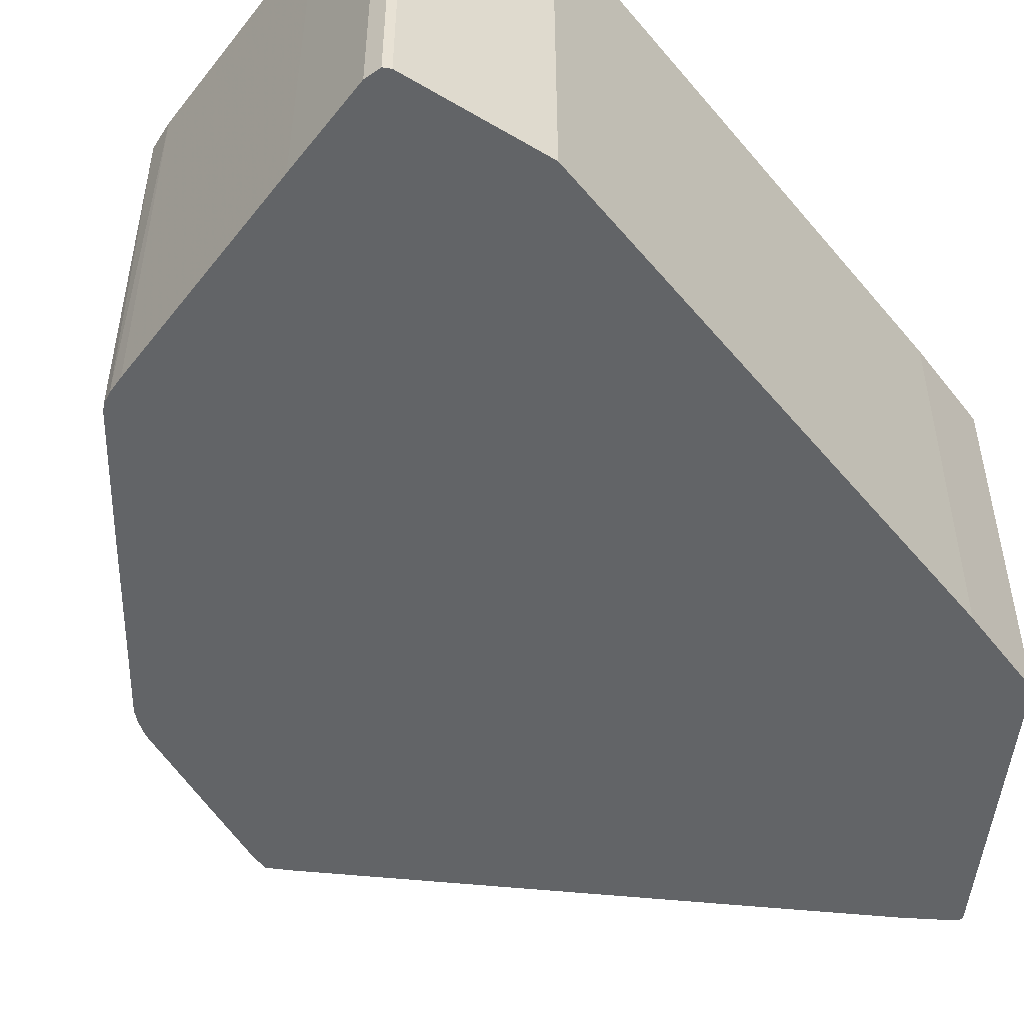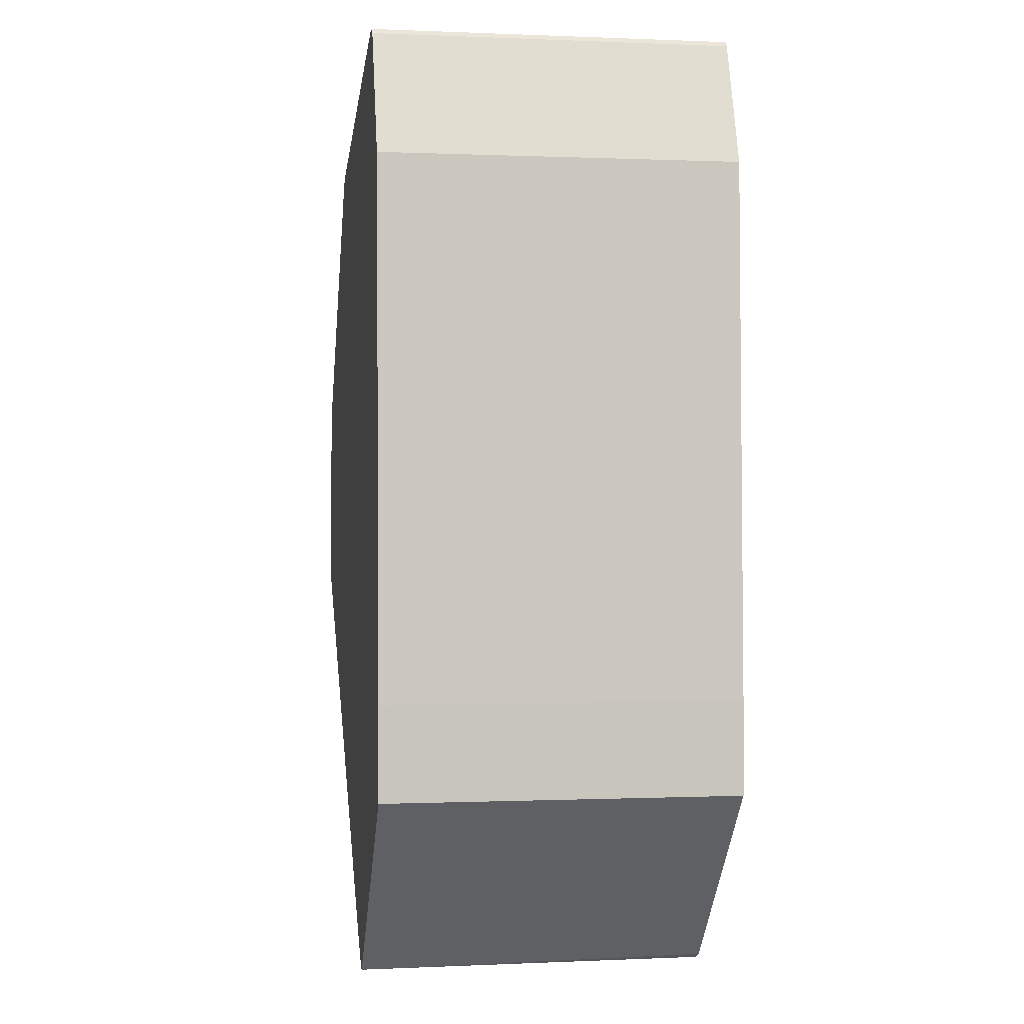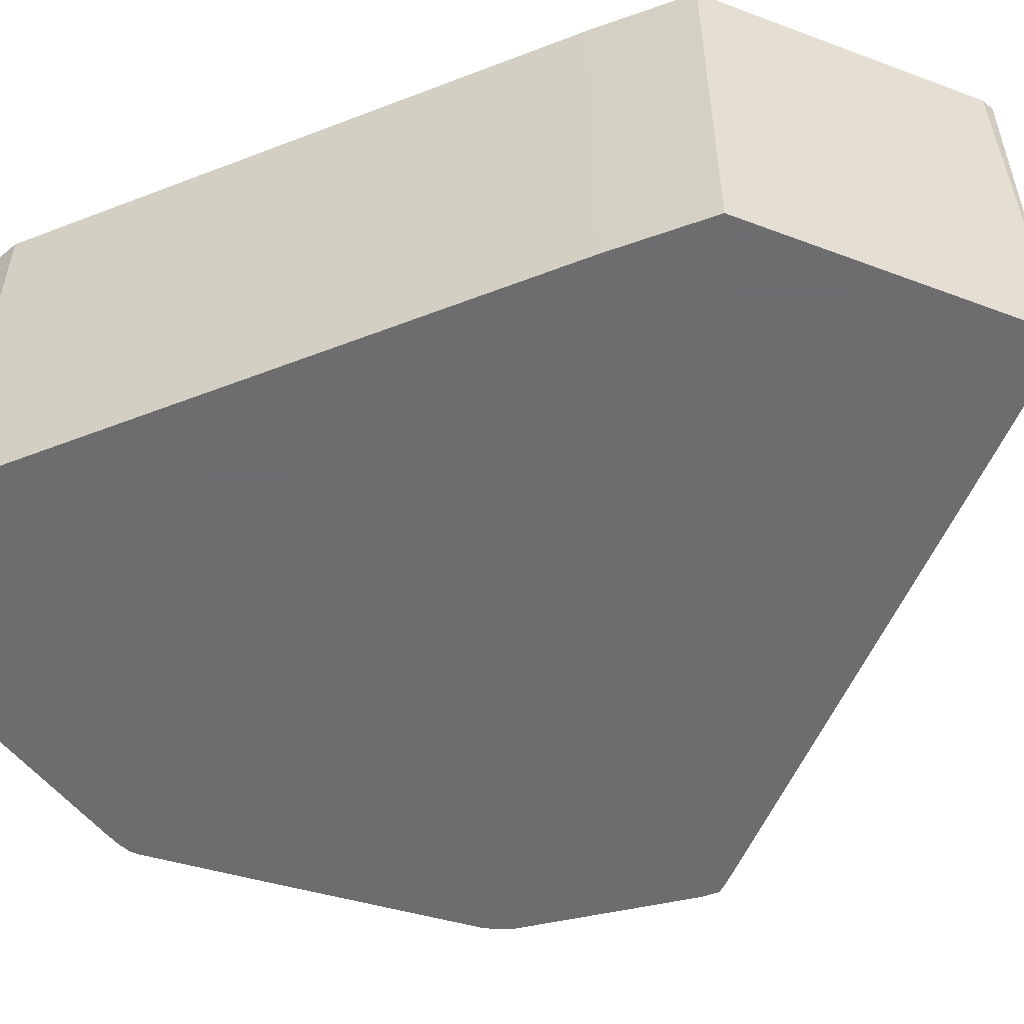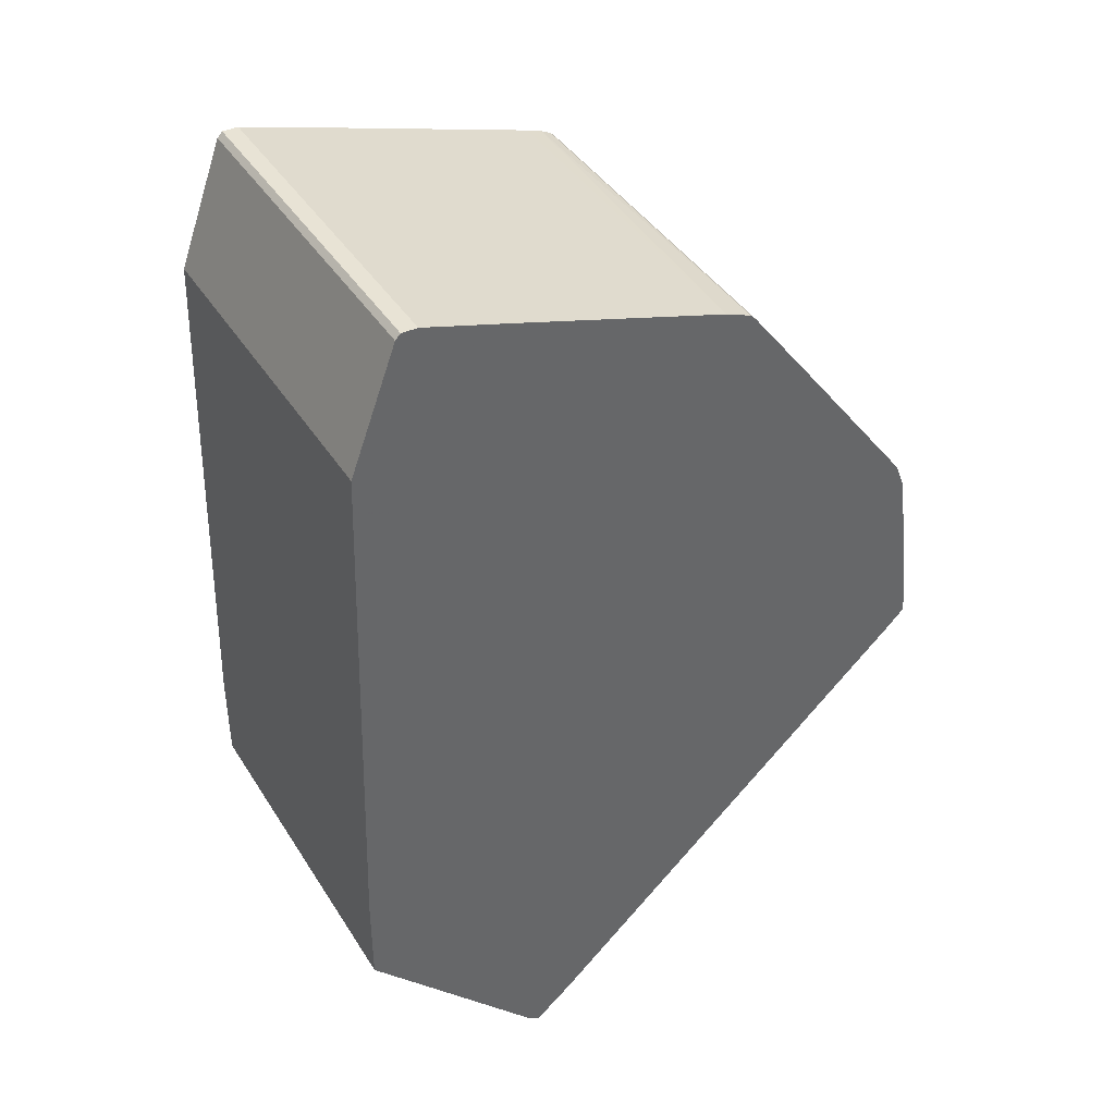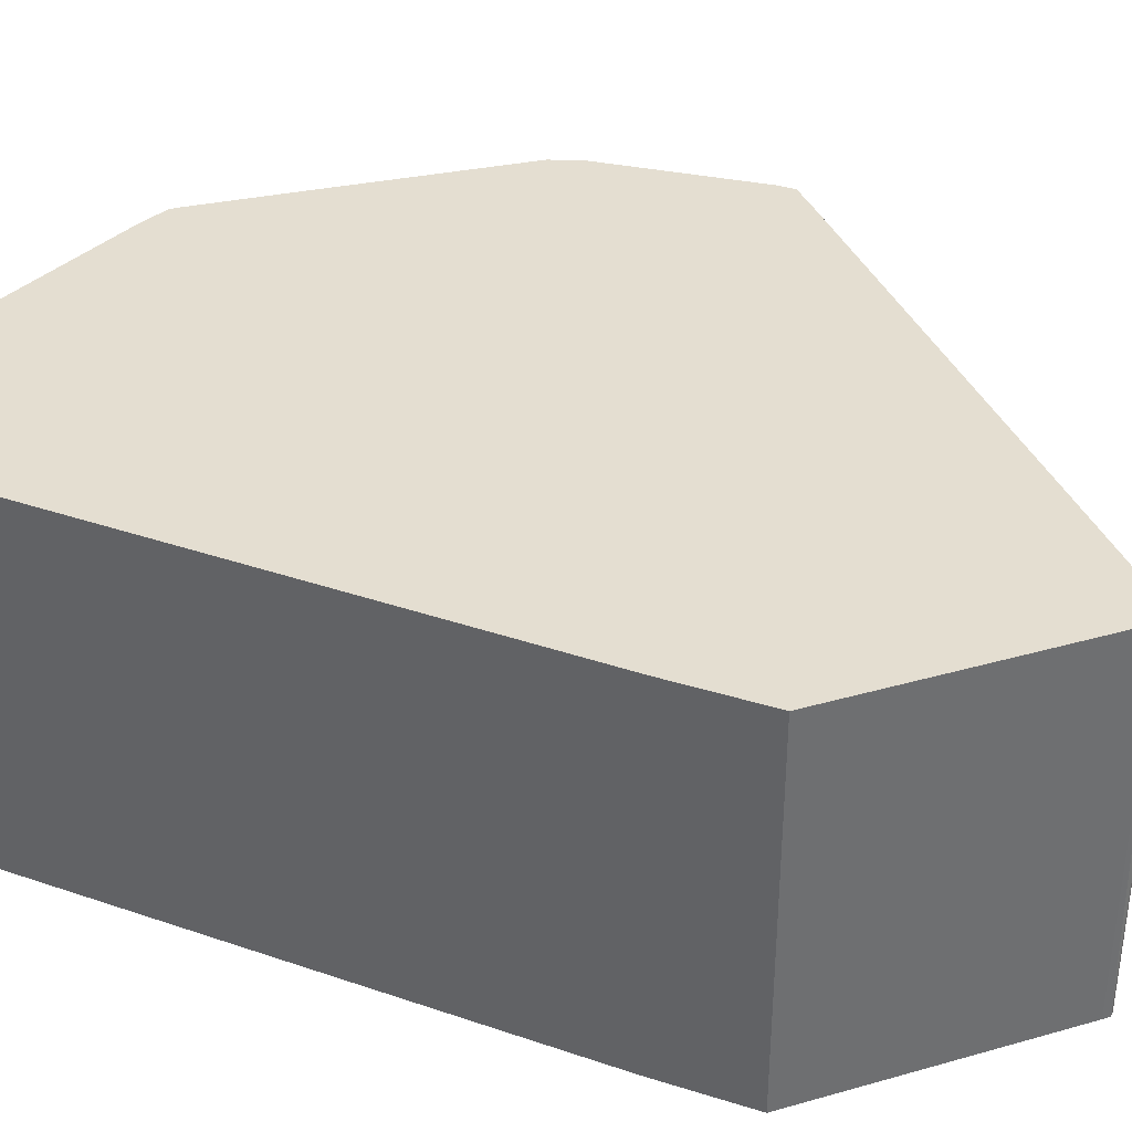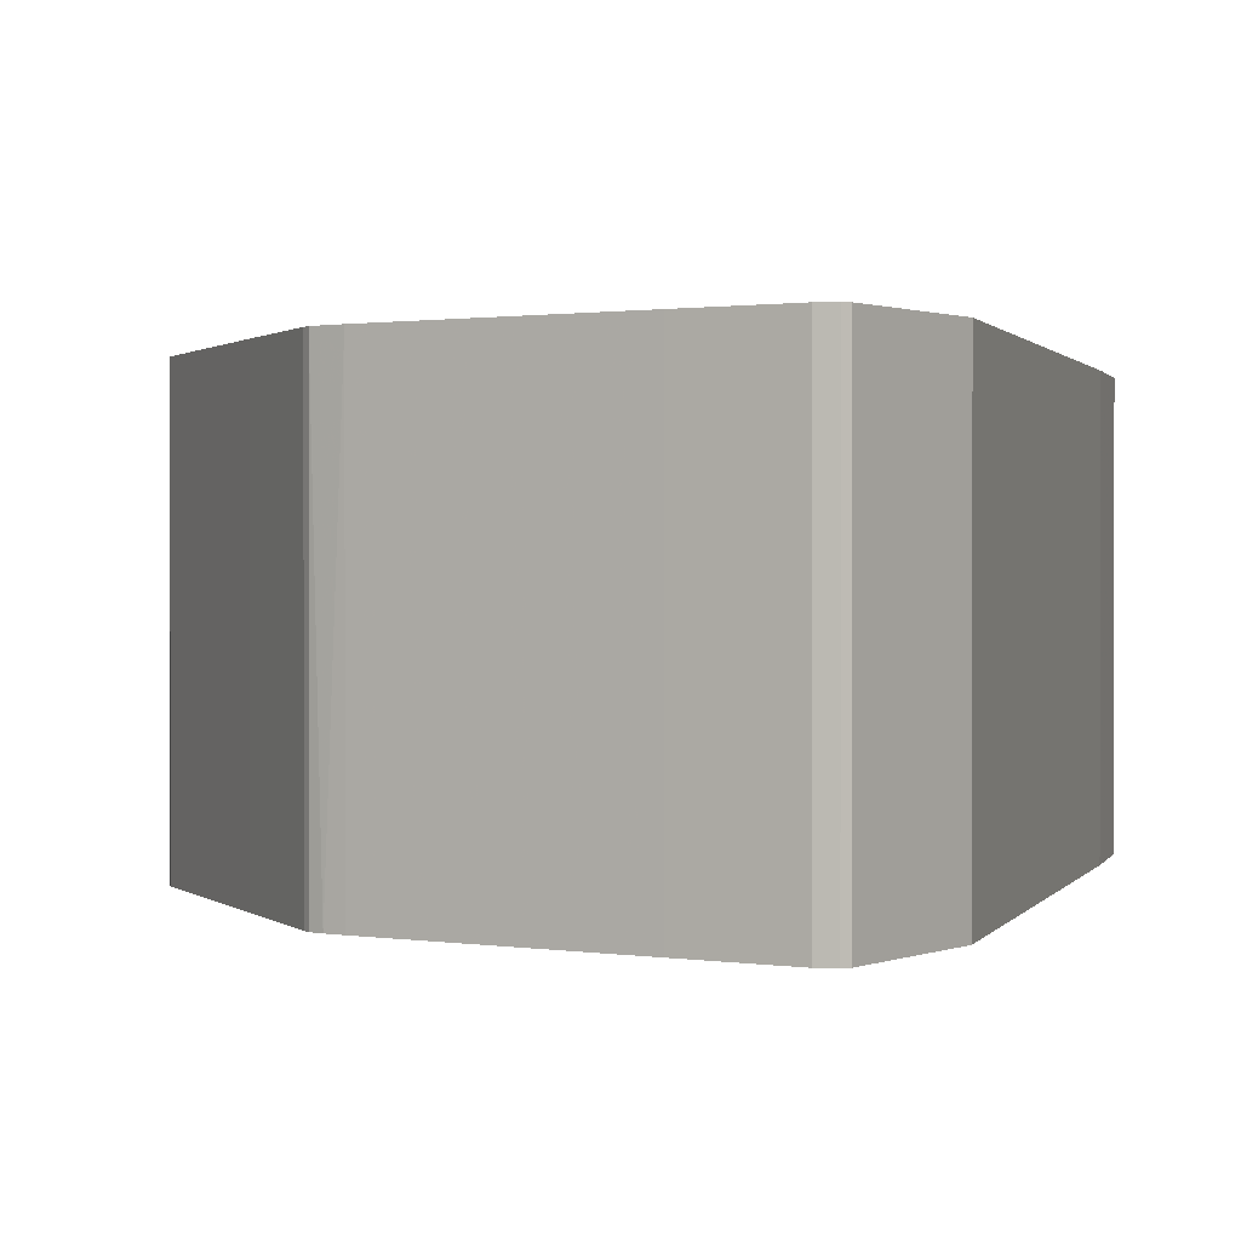
<metadata>
{"format":"obj","ext":"obj","renderer":"f3d","projection":"perspective","resolution":1024,"background":"white","views":[{"elev":-51.1,"azim":-143.4,"up":"+Z"},{"elev":0.0,"azim":-99.2,"up":"+Y"},{"elev":-54.1,"azim":-69.3,"up":"+Z"},{"elev":41.0,"azim":-29.5,"up":"+Y"},{"elev":36.5,"azim":-67.7,"up":"+Z"},{"elev":0.9,"azim":-165.6,"up":"+Z"}]}
</metadata>
<code>
o convex_0
v 0.04356 0.006038 0.05016
v -0.03991 -0.05179 -0.000366
v -0.03991 -0.05179 0.05016
v -0.03039 0.05437 -0.000366
v 0.04795 -0.0225 -0.000366
v -0.03112 0.05362 0.05016
v -0.01355 -0.07962 0.05016
v 0.0172 0.04045 -0.000366
v -0.01355 -0.07962 -0.000366
v 0.04795 -0.0225 0.05016
v 0.0172 0.04045 0.05016
v -0.03771 0.03606 -0.000366
v 0.04429 0.004569 -0.000366
v -0.03771 0.03606 0.05016
v -0.02819 0.05437 0.05016
v -0.03991 -0.03861 0.05016
v -0.008424 -0.07522 -0.000366
v -0.01501 -0.07888 0.05016
v 0.04502 0.002378 0.05016
v -0.01574 0.0507 -0.000366
v -0.03991 -0.03861 -0.000366
v 0.01353 0.04191 0.05016
v 0.001828 -0.06569 0.05016
v -0.01501 -0.07888 -0.000366
v 0.02745 0.02727 -0.000366
v 0.04721 -0.01445 -0.000366
v 0.04575 -0.02469 -0.000366
v 0.01353 0.04191 -0.000366
v 0.04356 0.006038 -0.000366
v 0.04795 -0.0203 0.05016
v -0.02819 0.05437 -0.000366
v -0.03112 0.05362 -0.000366
v 0.01793 0.03972 0.05016
v 0.04502 0.002378 -0.000366
v 0.04575 -0.02469 0.05016
v -0.008424 -0.07522 0.05016
v 0.01793 0.03972 -0.000366
v 0.001828 -0.06569 -0.000366
v -0.01574 0.0507 0.05016
v 0.02745 0.02727 0.05016
v -0.03039 0.05437 0.05016
v 0.04795 -0.0203 -0.000366
v -0.01428 -0.07962 -0.000366
v 0.01573 0.04118 -0.000366
f 28 22 44
f 2 4 5
f 3 1 6
f 1 3 7
f 5 4 8
f 2 5 9
f 1 7 10
f 6 1 11
f 4 2 12
f 5 8 13
f 3 6 14
f 6 12 14
f 6 11 15
f 2 3 16
f 3 14 16
f 14 12 16
f 9 5 17
f 7 9 17
f 3 2 18
f 7 3 18
f 1 10 19
f 13 1 19
f 8 4 20
f 12 2 21
f 2 16 21
f 16 12 21
f 15 11 22
f 10 7 23
f 2 9 24
f 18 2 24
f 13 8 25
f 5 13 26
f 5 10 27
f 17 5 27
f 8 20 28
f 20 22 28
f 1 13 29
f 25 1 29
f 13 25 29
f 10 5 30
f 19 10 30
f 26 19 30
f 4 15 31
f 20 4 31
f 15 20 31
f 6 4 32
f 4 12 32
f 12 6 32
f 11 1 33
f 8 11 33
f 13 19 34
f 26 13 34
f 19 26 34
f 10 23 35
f 27 10 35
f 23 27 35
f 7 17 36
f 23 7 36
f 17 23 36
f 25 8 37
f 8 33 37
f 33 25 37
f 23 17 38
f 17 27 38
f 27 23 38
f 20 15 39
f 15 22 39
f 22 20 39
f 1 25 40
f 33 1 40
f 25 33 40
f 4 6 41
f 15 4 41
f 6 15 41
f 5 26 42
f 30 5 42
f 26 30 42
f 9 7 43
f 7 18 43
f 24 9 43
f 18 24 43
f 11 8 44
f 22 11 44
f 8 28 44

</code>
